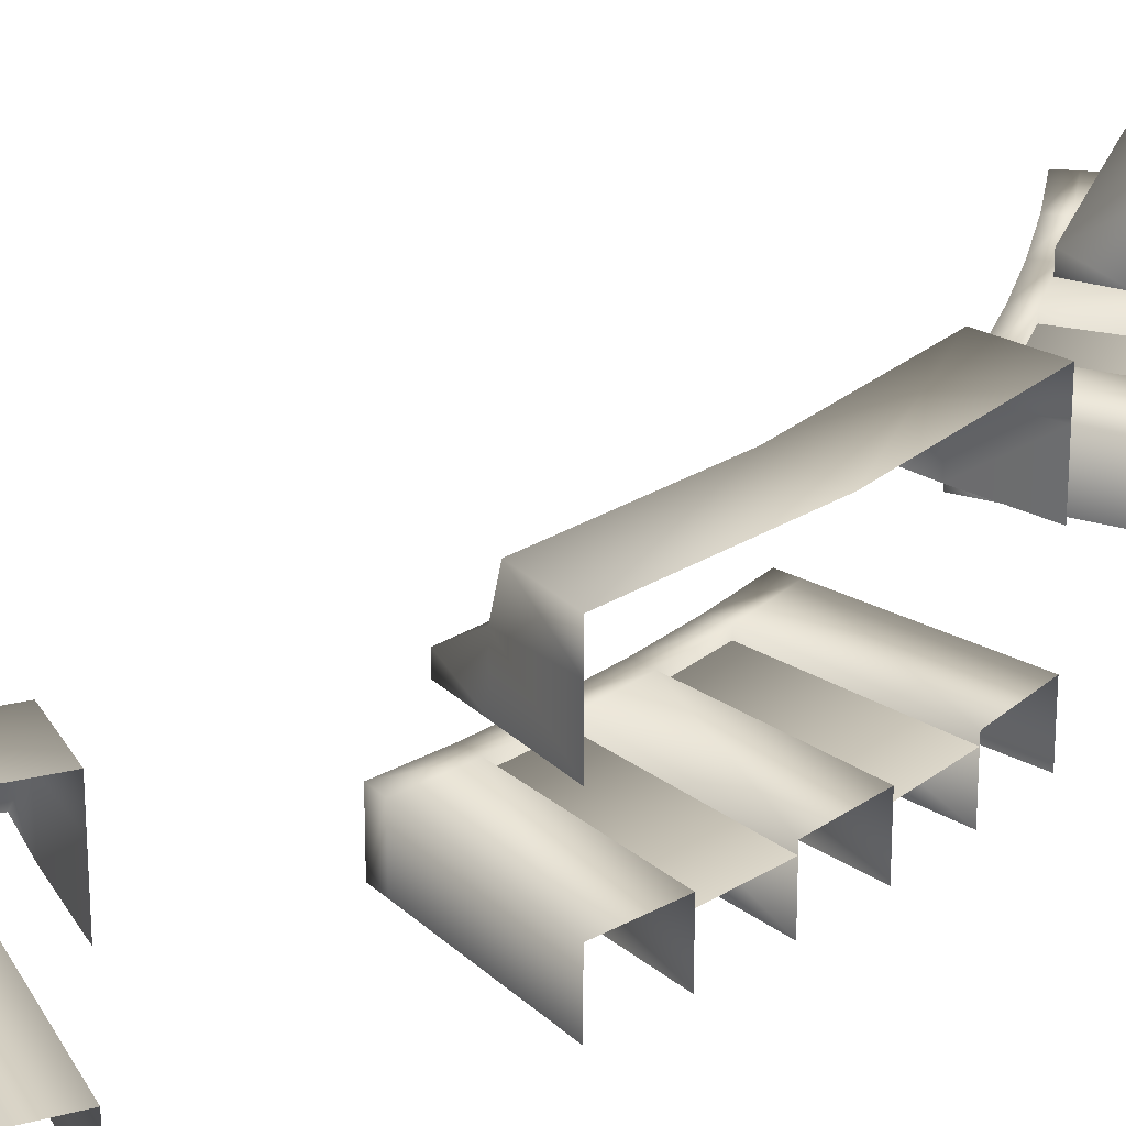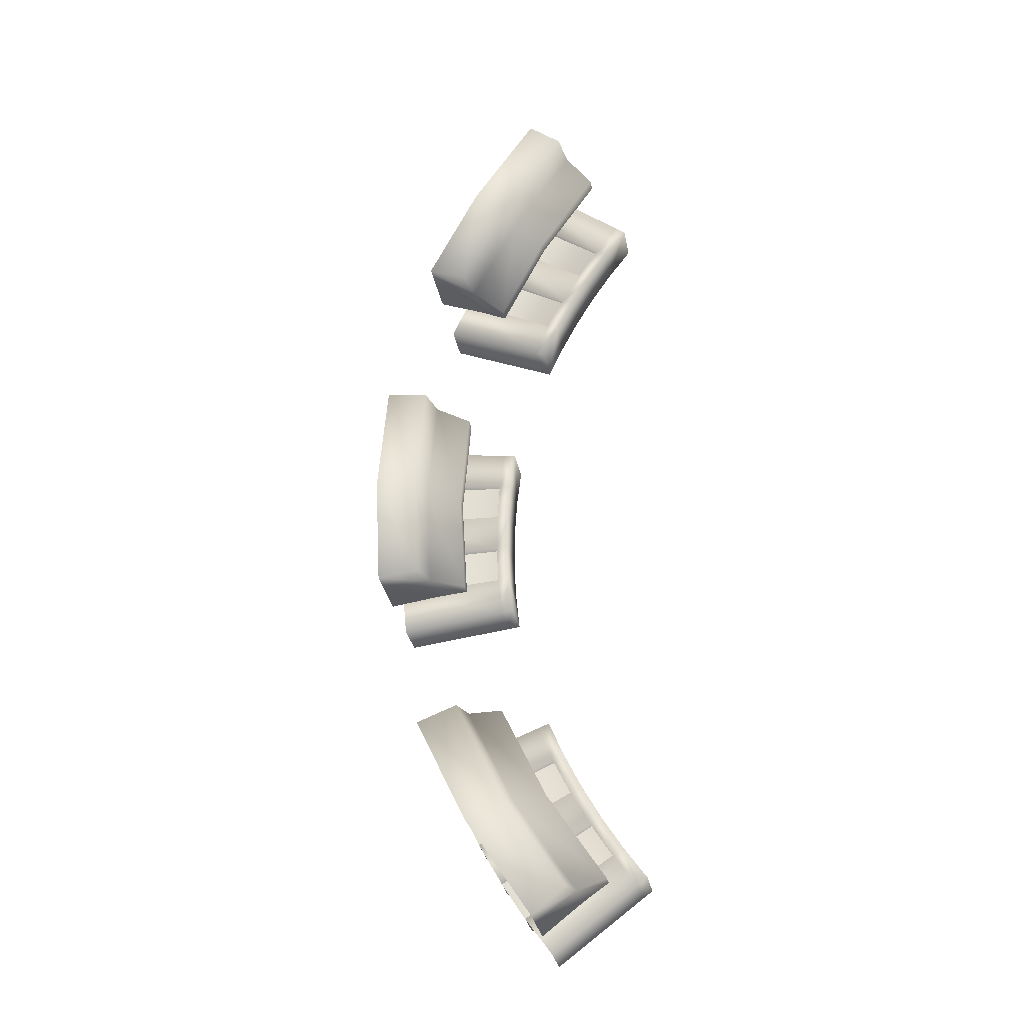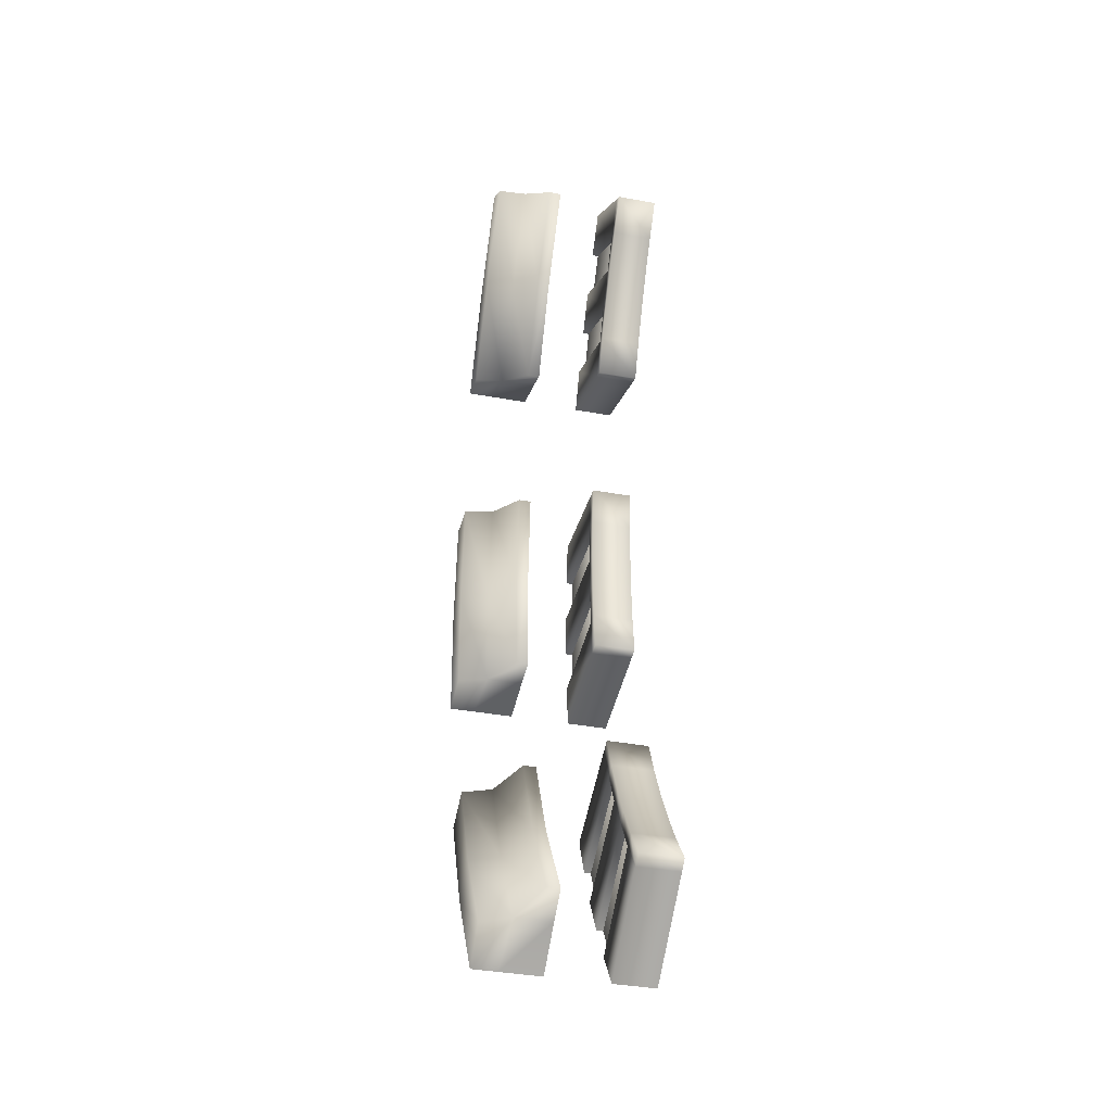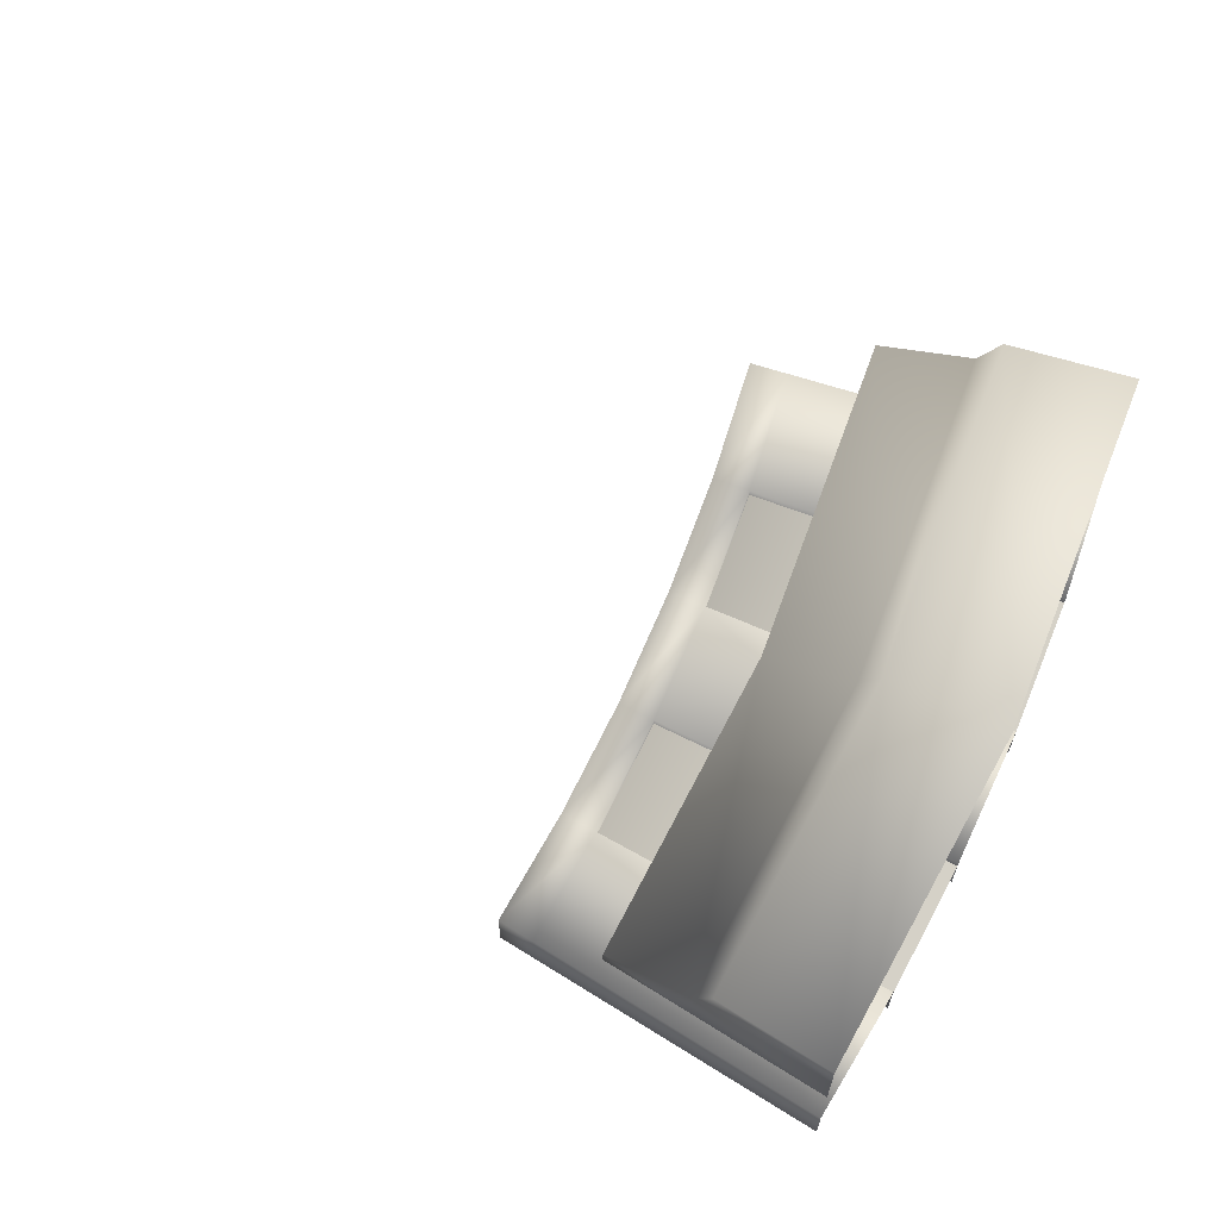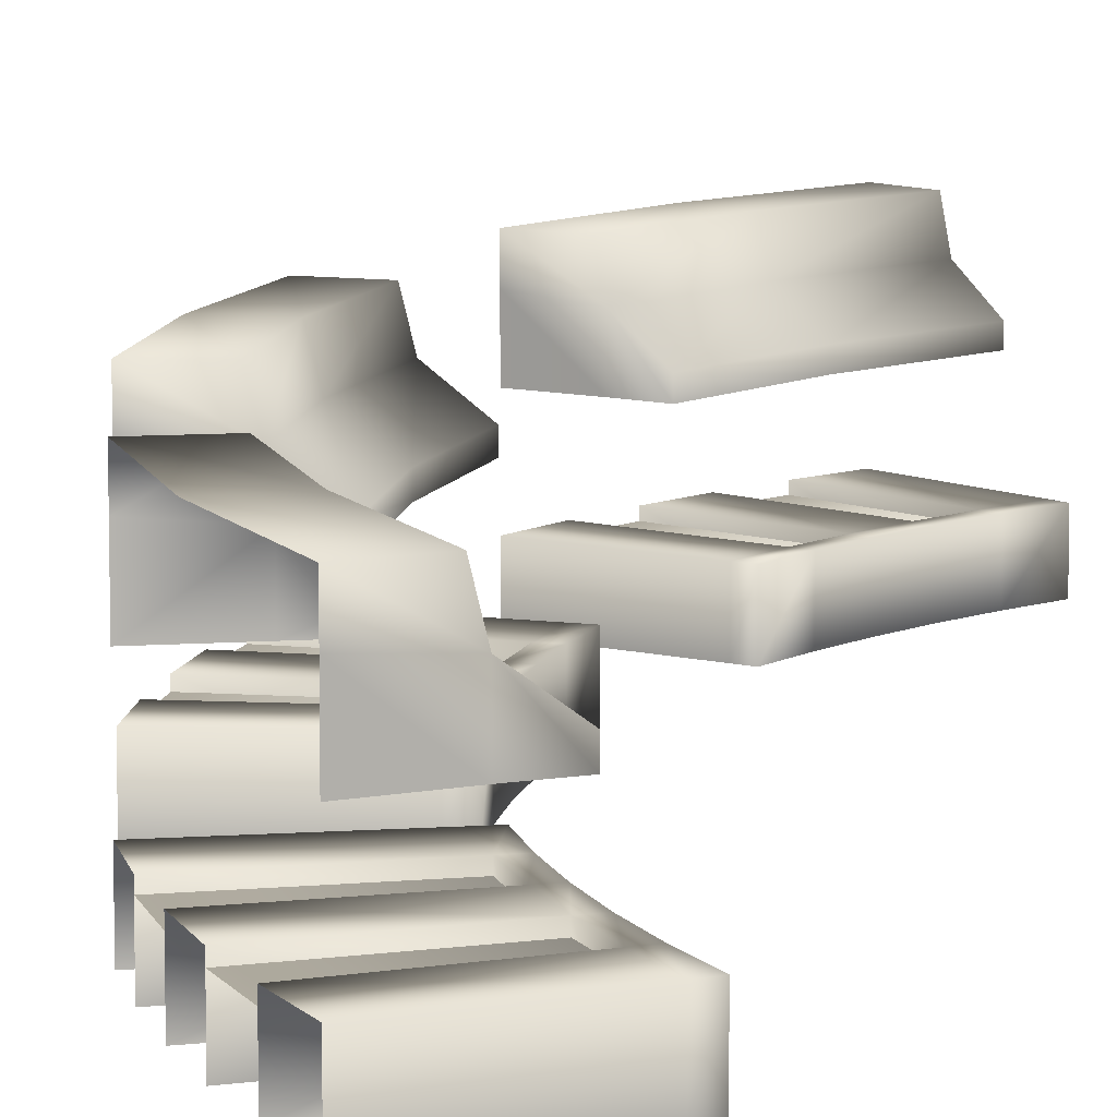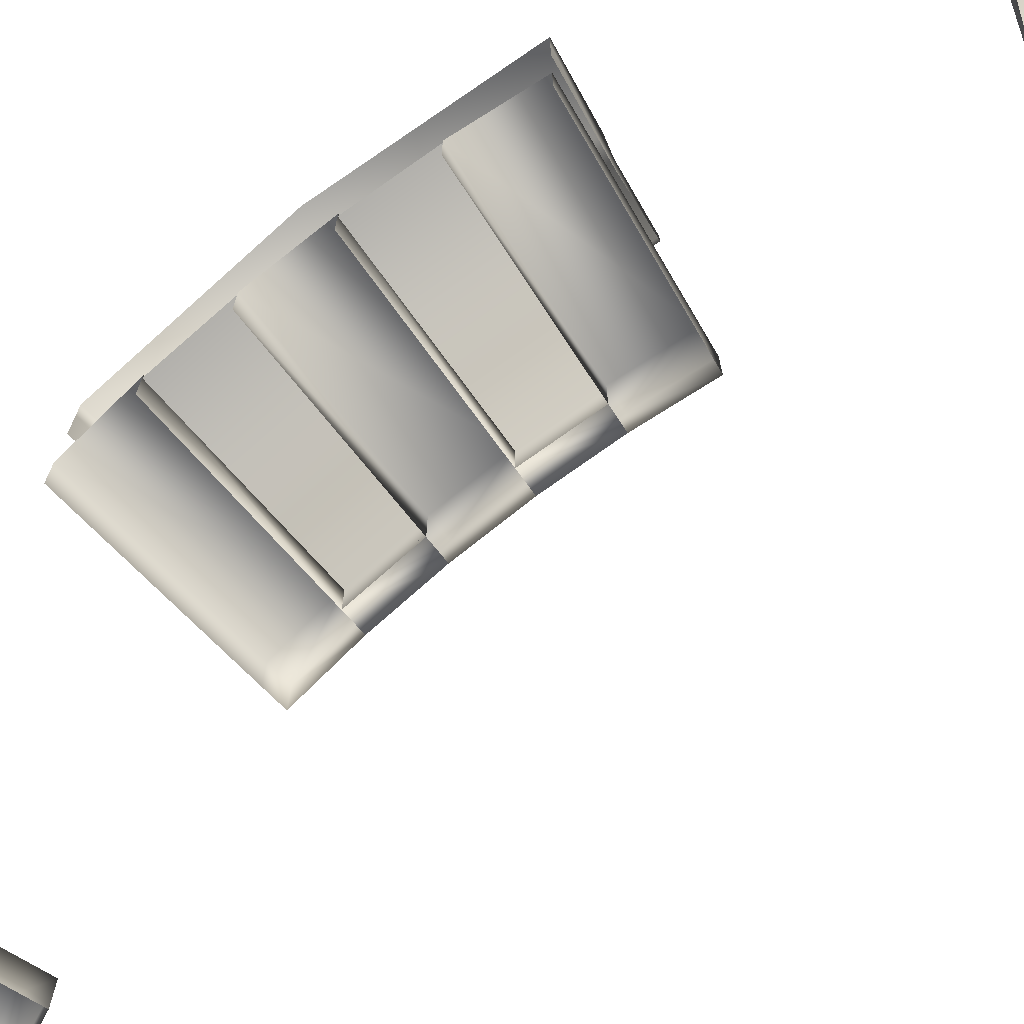
<metadata>
{"format":"obj","ext":"obj","renderer":"f3d","projection":"perspective","resolution":1024,"background":"white","views":[{"elev":30.3,"azim":44.3,"up":"+Y"},{"elev":-31.1,"azim":-169.5,"up":"+Z"},{"elev":-39.0,"azim":-102.8,"up":"+Z"},{"elev":79.1,"azim":23.3,"up":"+Y"},{"elev":9.7,"azim":-168.8,"up":"+Y"},{"elev":-78.8,"azim":127.5,"up":"+Y"}]}
</metadata>
<code>
v  587.7 39.25 271.2
v  603.9 39.25 235.4
v  603.9 -0.1187 235.4
v  587.7 -0.1187 271.2
v  694 39.25 322.7
v  712.8 39.25 281.1
v  615.3 39.25 240.2
v  598.9 39.25 276.6
v  712.8 -0.1187 281.1
v  615.3 -0.1187 240.2
v  694 -0.1187 322.7
v  598.9 -0.1187 276.6
v  549.7 39.25 339.9
v  569.6 39.25 306.1
v  569.6 -0.1187 306.1
v  549.7 -0.1187 339.9
v  649.8 39.25 402.6
v  673 39.25 363.3
v  580.5 39.25 312.1
v  560.3 39.25 346.5
v  673 -0.1187 363.3
v  580.5 -0.1187 312.1
v  649.8 -0.1187 402.6
v  560.3 -0.1187 346.5
v  504.5 39.25 404.2
v  528 39.25 372.7
v  528 -0.1187 372.7
v  504.5 -0.1187 404.2
v  597.3 39.25 477.3
v  624.6 39.25 440.6
v  538.2 39.25 379.8
v  514.3 39.25 411.8
v  624.6 -0.1187 440.6
v  538.2 -0.1187 379.8
v  597.3 -0.1187 477.3
v  514.3 -0.1187 411.8
v  580.5 33 312.1
v  598.9 33 276.6
v  673 33 363.3
v  694 33 322.7
v  538.2 33 379.8
v  560.3 33 346.5
v  560.3 -0.1187 346.5
v  624.6 33 440.6
v  649.8 33 402.6
v  564.6 159.3 451.5
v  625.8 159.3 361.9
v  619.6 131.7 358.3
v  558.9 131.7 447
v  674 159.3 265.8
v  667.4 131.7 263
v  597.3 159.3 477.3
v  661.7 159.3 383.1
v  712.8 159.3 281.1
v  712.8 135.7 281.1
v  597.3 97.23 477.3
v  597.3 135.7 477.3
v  558.9 97.23 447
v  593.1 109.2 342.7
v  593.1 97.23 342.7
v  534.8 97.23 428
v  534.8 109.2 428
v  639.4 109.2 250.3
v  639.4 97.23 250.3
v  712.8 97.23 281.1
v  667.4 97.23 263
o Box201
g Box201
f 1 2 3 4
f 5 6 7 8
f 6 9 10 7
f 11 5 8 12
f 7 2 1 8
f 10 3 2 7
f 13 14 15 16
f 17 18 19 20
f 18 21 22 19
f 23 17 20 24
f 19 14 13 20
f 25 26 27 28
f 29 30 31 32
f 30 33 34 31
f 35 29 32 36
f 31 26 25 32
f 32 25 28 36
f 16 24 34 27
f 24 20 31 34
f 20 13 26 31
f 13 16 27 26
f 4 12 22 15
f 12 8 19 22
f 8 1 14 19
f 1 4 15 14
f 37 38 12 22
f 39 40 38 37
f 41 42 43 34
f 44 45 42 41
f 46 47 48 49
f 47 50 51 48
f 52 53 47 46
f 53 54 50 47
f 54 55 51 50
f 56 57 49 58
f 59 60 61 62
f 63 64 60 59
f 55 65 66 51
f 57 52 46 49
f 58 49 62 61
f 49 48 59 62
f 48 51 63 59
f 51 66 64 63
v  644.8 39.25 -57.15
v  641 39.25 -96.24
v  641 -0.1187 -96.24
v  644.8 -0.1187 -57.15
v  762.6 39.25 -65.38
v  758.2 39.25 -110.8
v  653.3 39.25 -97.78
v  657.1 39.25 -58.01
v  758.2 -0.1187 -110.8
v  653.3 -0.1187 -97.78
v  762.6 -0.1187 -65.38
v  657.1 -0.1187 -58.01
v  646 39.25 21.37
v  646.4 39.25 -17.91
v  646.4 -0.1187 -17.91
v  646 -0.1187 21.37
v  764 39.25 25.9
v  764.5 39.25 -19.76
v  658.9 39.25 -18.1
v  658.4 39.25 21.84
v  764.5 -0.1187 -19.76
v  658.9 -0.1187 -18.1
v  764 -0.1187 25.9
v  658.4 -0.1187 21.84
v  638.7 39.25 99.55
v  643.4 39.25 60.56
v  643.4 -0.1187 60.56
v  638.7 -0.1187 99.55
v  755.6 39.25 116.8
v  761 39.25 71.47
v  655.8 39.25 61.71
v  651 39.25 101.4
v  761 -0.1187 71.47
v  655.8 -0.1187 61.71
v  755.6 -0.1187 116.8
v  651 -0.1187 101.4
v  658.9 33 -18.1
v  657.1 33 -58.01
v  764.5 33 -19.76
v  762.6 33 -65.38
v  655.8 33 61.71
v  658.4 33 21.84
v  761 33 71.47
v  764 33 25.9
v  714.3 159.3 110.7
v  722.9 159.3 2.601
v  715.7 131.7 2.519
v  707.2 131.7 109.7
v  716.9 159.3 -104.8
v  709.8 131.7 -103.9
v  755.6 159.3 116.8
v  764.6 159.3 3.075
v  758.2 159.3 -110.8
v  758.2 135.7 -110.8
v  755.6 97.23 116.8
v  755.6 135.7 116.8
v  707.2 97.23 109.7
v  685 109.2 2.17
v  685 97.23 2.17
v  676.8 97.23 105.2
v  676.8 109.2 105.2
v  679.2 109.2 -101
v  679.2 97.23 -101
v  758.2 97.23 -110.8
v  709.8 97.23 -103.9
o Box202
g Box202
f 67 68 69 70
f 71 72 73 74
f 72 75 76 73
f 77 71 74 78
f 73 68 67 74
f 76 69 68 73
f 79 80 81 82
f 83 84 85 86
f 84 87 88 85
f 89 83 86 90
f 85 80 79 86
f 91 92 93 94
f 95 96 97 98
f 96 99 100 97
f 101 95 98 102
f 97 92 91 98
f 98 91 94 102
f 82 90 100 93
f 90 86 97 100
f 86 79 92 97
f 79 82 93 92
f 70 78 88 81
f 78 74 85 88
f 74 67 80 85
f 67 70 81 80
f 103 104 78 88
f 105 106 104 103
f 107 108 90 100
f 109 110 108 107
f 111 112 113 114
f 112 115 116 113
f 117 118 112 111
f 118 119 115 112
f 119 120 116 115
f 121 122 114 123
f 124 125 126 127
f 128 129 125 124
f 120 130 131 116
f 122 117 111 114
f 123 114 127 126
f 114 113 124 127
f 113 116 128 124
f 116 131 129 128
v  530.8 39.25 -370.4
v  508.1 39.25 -402.4
v  508.1 -0.1187 -402.4
v  530.8 -0.1187 -370.4
v  629 39.25 -436.1
v  602.5 39.25 -473.4
v  518 39.25 -409.9
v  541.2 39.25 -377.3
v  602.5 -0.1187 -473.4
v  518 -0.1187 -409.9
v  629 -0.1187 -436.1
v  541.2 -0.1187 -377.3
v  571 39.25 -302.9
v  551.8 39.25 -337.2
v  551.8 -0.1187 -337.2
v  571 -0.1187 -302.9
v  675.6 39.25 -357.7
v  653.3 39.25 -397.5
v  562.5 39.25 -343.5
v  582 39.25 -308.6
v  653.3 -0.1187 -397.5
v  562.5 -0.1187 -343.5
v  675.6 -0.1187 -357.7
v  582 -0.1187 -308.6
v  603.6 39.25 -231.4
v  588.3 39.25 -267.6
v  588.3 -0.1187 -267.6
v  603.6 -0.1187 -231.4
v  713.5 39.25 -274.6
v  695.7 39.25 -316.7
v  599.6 39.25 -272.8
v  615.2 39.25 -236
v  695.7 -0.1187 -316.7
v  599.6 -0.1187 -272.8
v  713.5 -0.1187 -274.6
v  615.2 -0.1187 -236
v  562.5 33 -343.5
v  541.2 33 -377.3
v  653.3 33 -397.5
v  629 33 -436.1
v  599.6 33 -272.8
v  582 33 -308.6
v  695.7 33 -316.7
v  675.6 33 -357.7
v  674.7 159.3 -259.4
v  628.4 159.3 -357.4
v  622.1 131.7 -353.9
v  668 131.7 -256.7
v  569.8 159.3 -447.6
v  564 131.7 -443.2
v  713.5 159.3 -274.6
v  664.7 159.3 -377.8
v  602.5 159.3 -473.4
v  602.5 135.7 -473.4
v  713.5 97.23 -274.6
v  713.5 135.7 -274.6
v  668 97.23 -256.7
v  595.3 109.2 -338.9
v  595.3 97.23 -338.9
v  639.4 97.23 -245.5
v  639.4 109.2 -245.5
v  538.9 109.2 -425.5
v  538.9 97.23 -425.5
v  602.5 97.23 -473.4
v  564 97.23 -443.2
o Box203
g Box203
f 132 133 134 135
f 136 137 138 139
f 137 140 141 138
f 142 136 139 143
f 138 133 132 139
f 141 134 133 138
f 144 145 146 147
f 148 149 150 151
f 149 152 153 150
f 154 148 151 155
f 150 145 144 151
f 156 157 158 159
f 160 161 162 163
f 161 164 165 162
f 166 160 163 167
f 162 157 156 163
f 163 156 159 167
f 147 155 165 158
f 155 151 162 165
f 151 144 157 162
f 144 147 158 157
f 135 143 153 146
f 143 139 150 153
f 139 132 145 150
f 132 135 146 145
f 168 169 143 153
f 170 171 169 168
f 172 173 155 165
f 174 175 173 172
f 176 177 178 179
f 177 180 181 178
f 182 183 177 176
f 183 184 180 177
f 184 185 181 180
f 186 187 179 188
f 189 190 191 192
f 193 194 190 189
f 185 195 196 181
f 187 182 176 179
f 188 179 192 191
f 179 178 189 192
f 178 181 193 189
f 181 196 194 193

</code>
